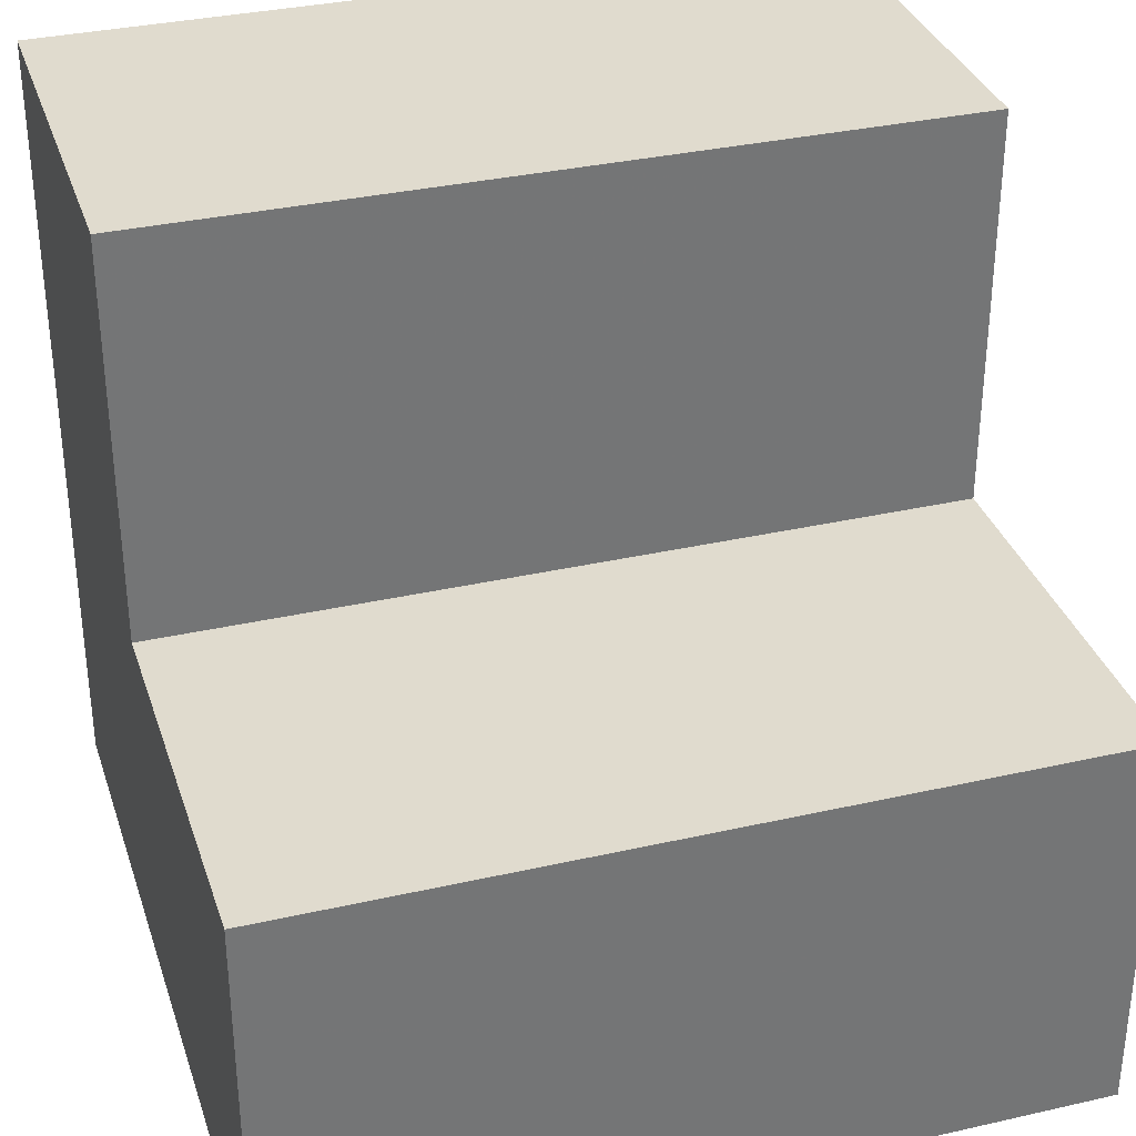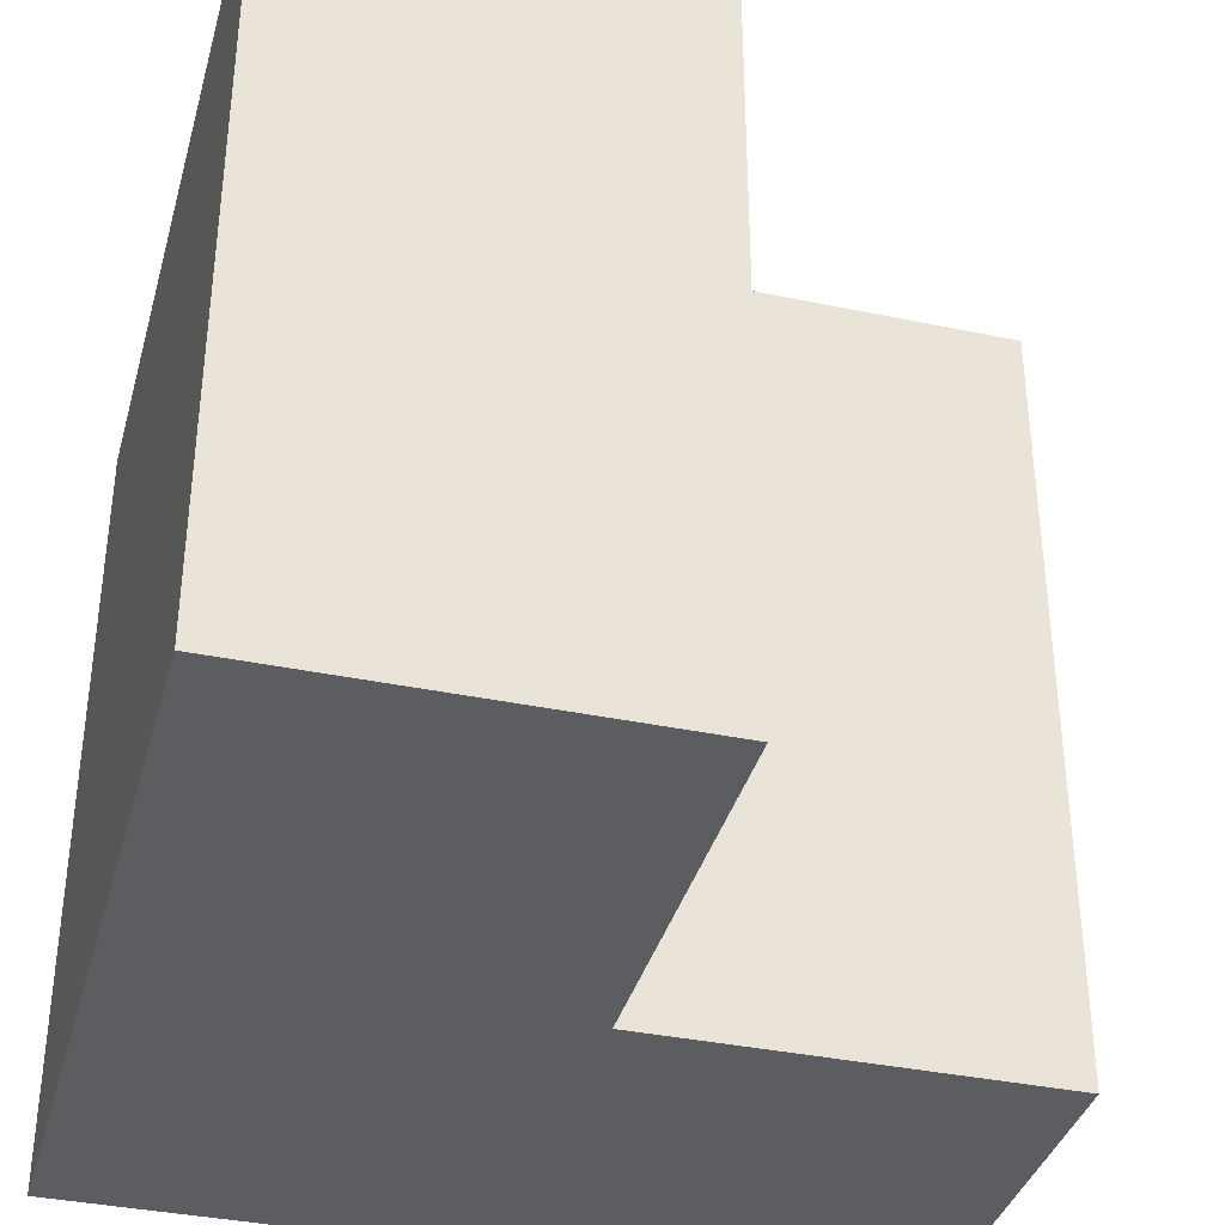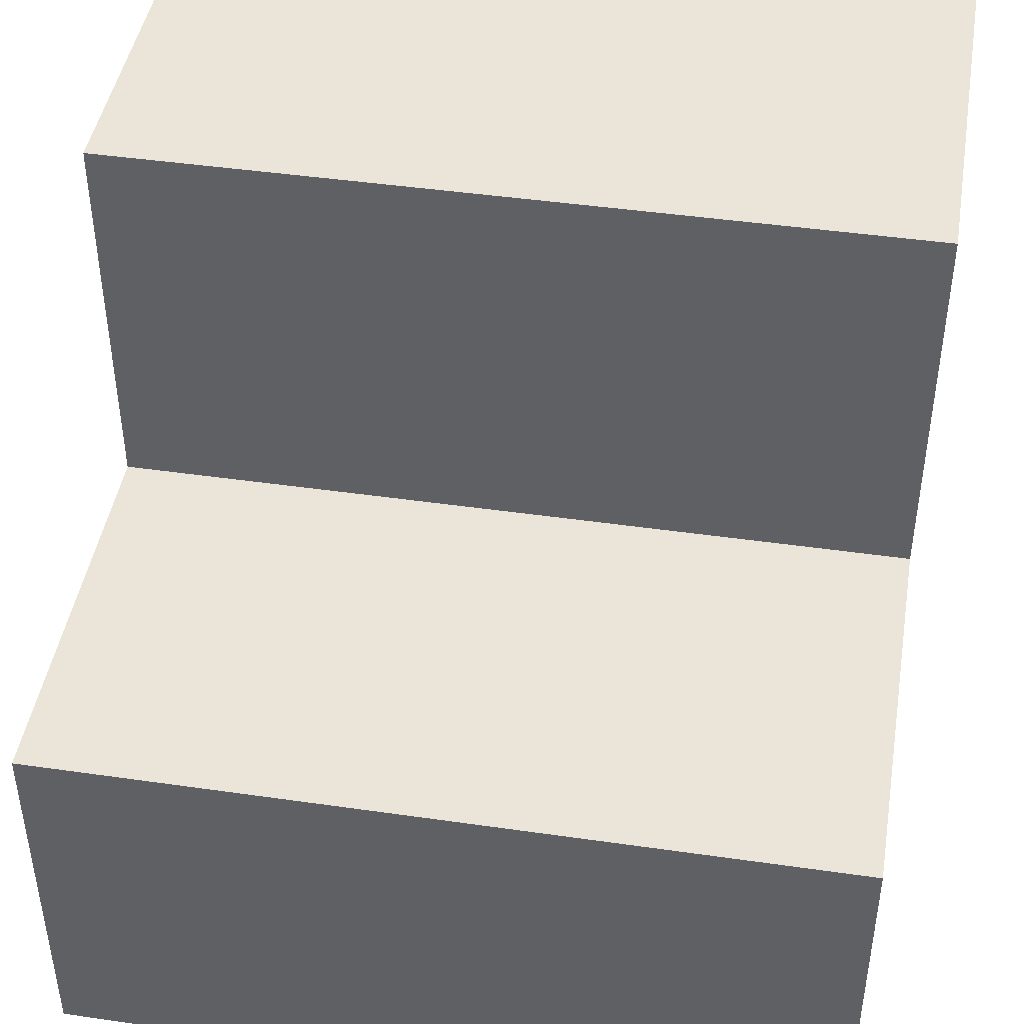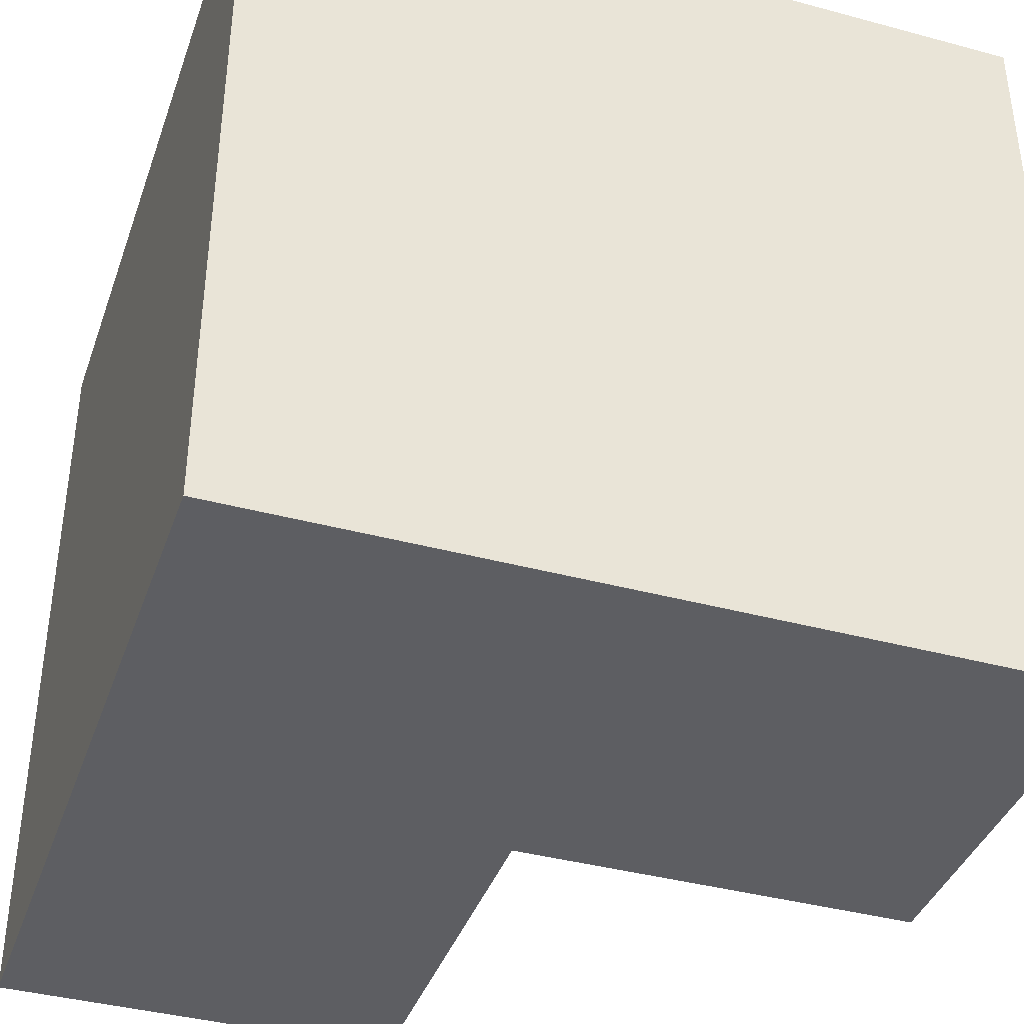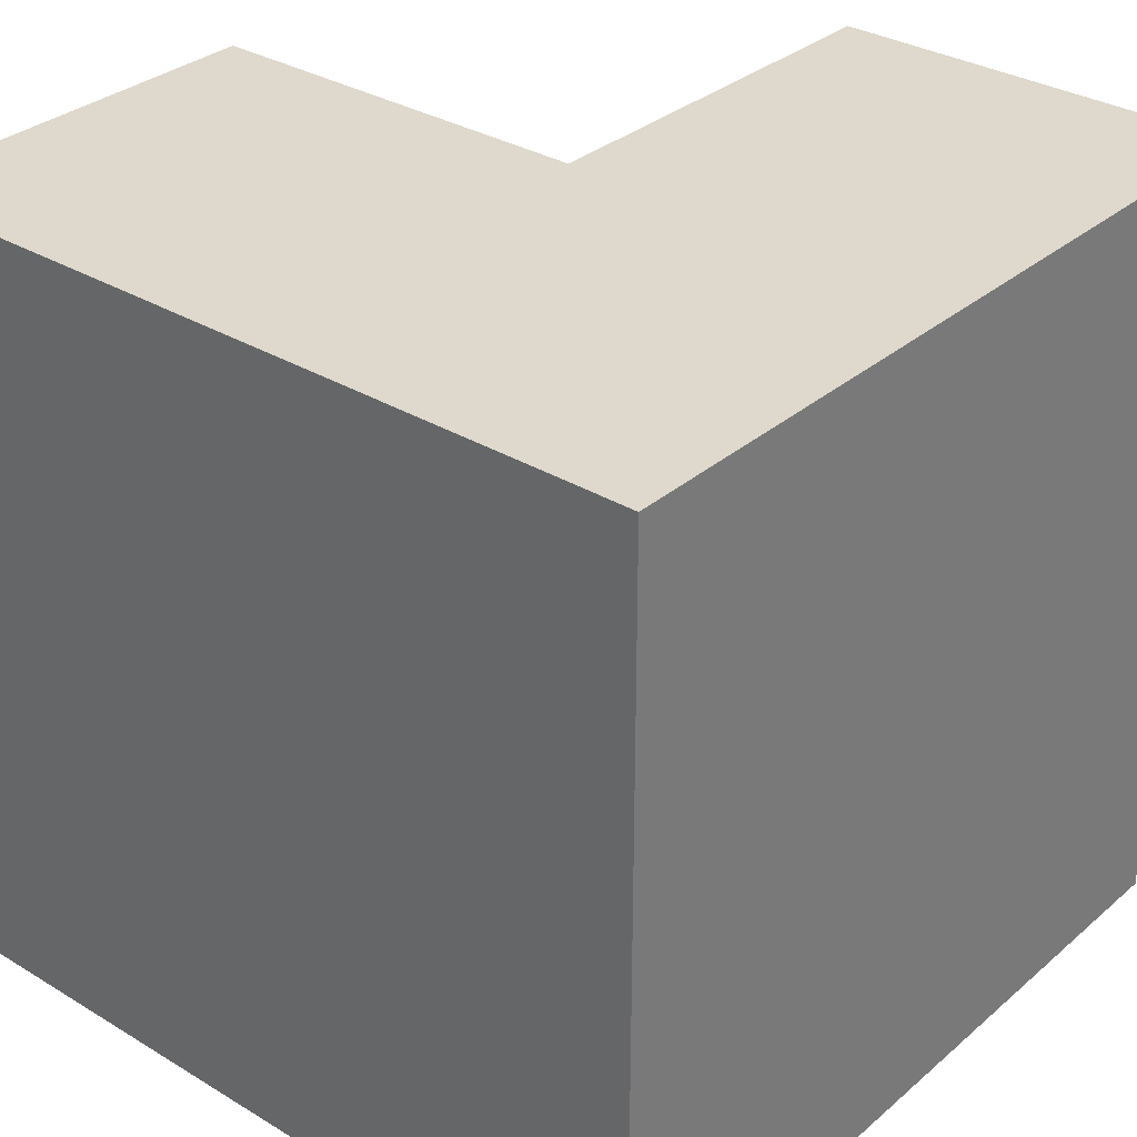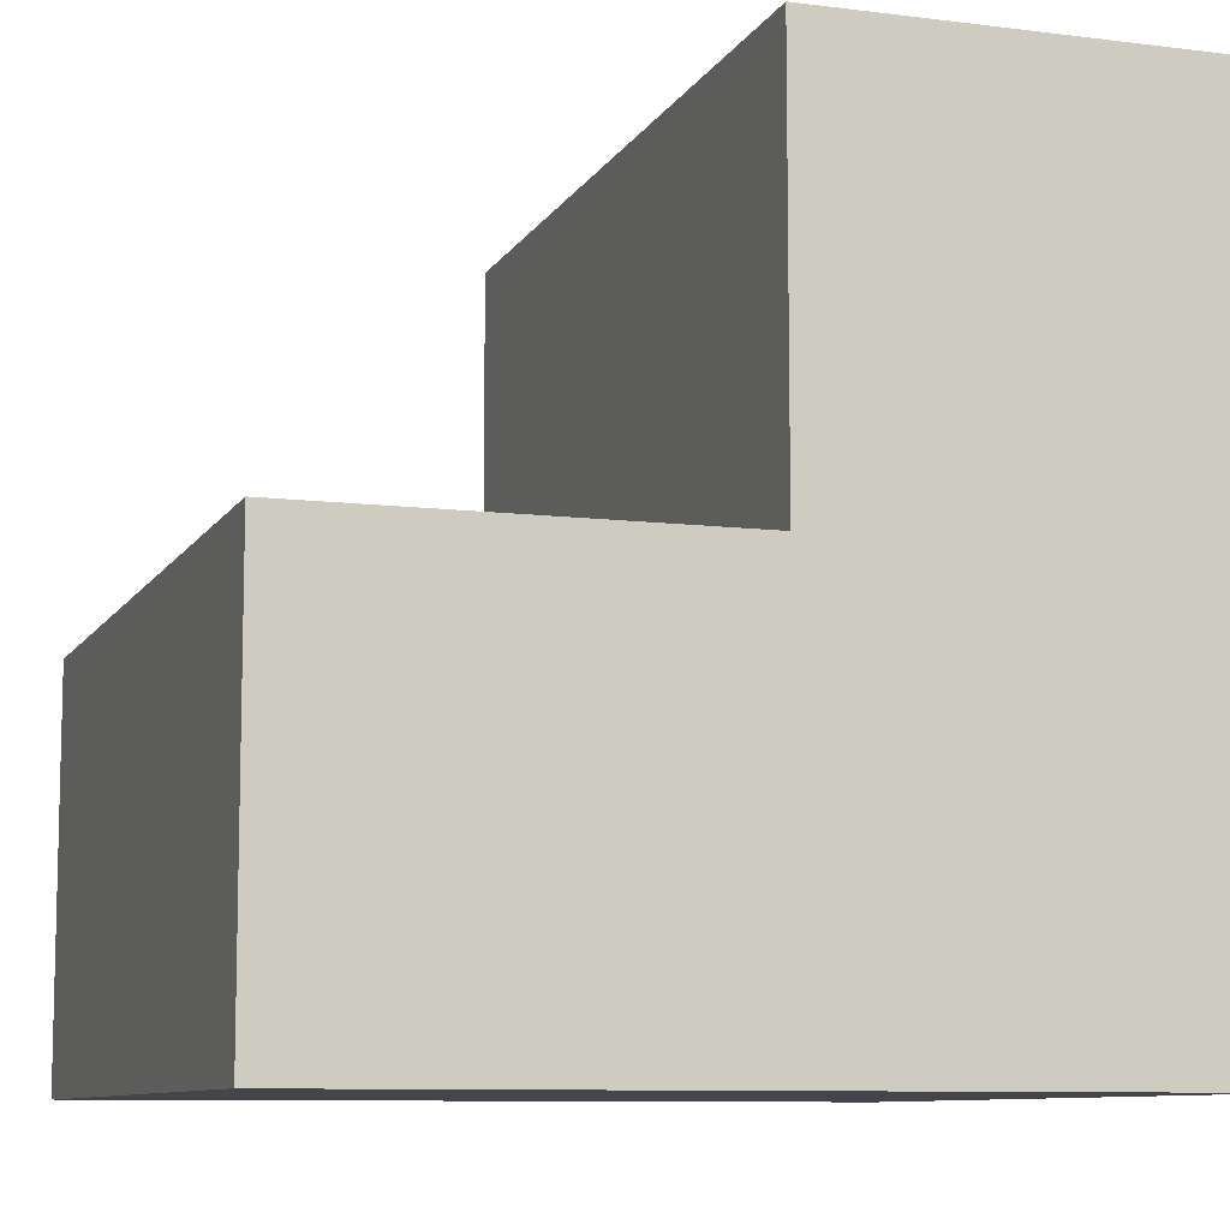
<metadata>
{"format":"obj","ext":"obj","renderer":"f3d","projection":"perspective","resolution":1024,"background":"white","views":[{"elev":33.7,"azim":72.8,"up":"+Y"},{"elev":-37.0,"azim":74.9,"up":"+Z"},{"elev":44.8,"azim":99.5,"up":"+Y"},{"elev":-39.4,"azim":-18.6,"up":"+Z"},{"elev":32.2,"azim":-49.8,"up":"+Z"},{"elev":-9.2,"azim":161.5,"up":"+Y"}]}
</metadata>
<code>
o Cube
v 1 -1 -1
v 1 -1 1
v -1 1 -1
v -1 -1 -1
v -1 1 1
v -1 -1 1
v 0 -1 -1
v 0 1 1
v 0 -1 1
v 0 1 -1
v 1 0 -1
v -1 0 1
v 1 0 1
v -1 0 -1
v 0 0 -1
v 0 0 1
f 3 8 10
f 8 12 16
f 5 14 12
f 1 9 7
f 8 15 10
f 3 15 14
f 7 6 4
f 13 15 16
f 13 9 2
f 14 7 4
f 15 1 7
f 11 2 1
f 12 4 6
f 16 6 9
f 3 5 8
f 8 5 12
f 5 3 14
f 1 2 9
f 8 16 15
f 3 10 15
f 7 9 6
f 13 11 15
f 13 16 9
f 14 15 7
f 15 11 1
f 11 13 2
f 12 14 4
f 16 12 6

</code>
